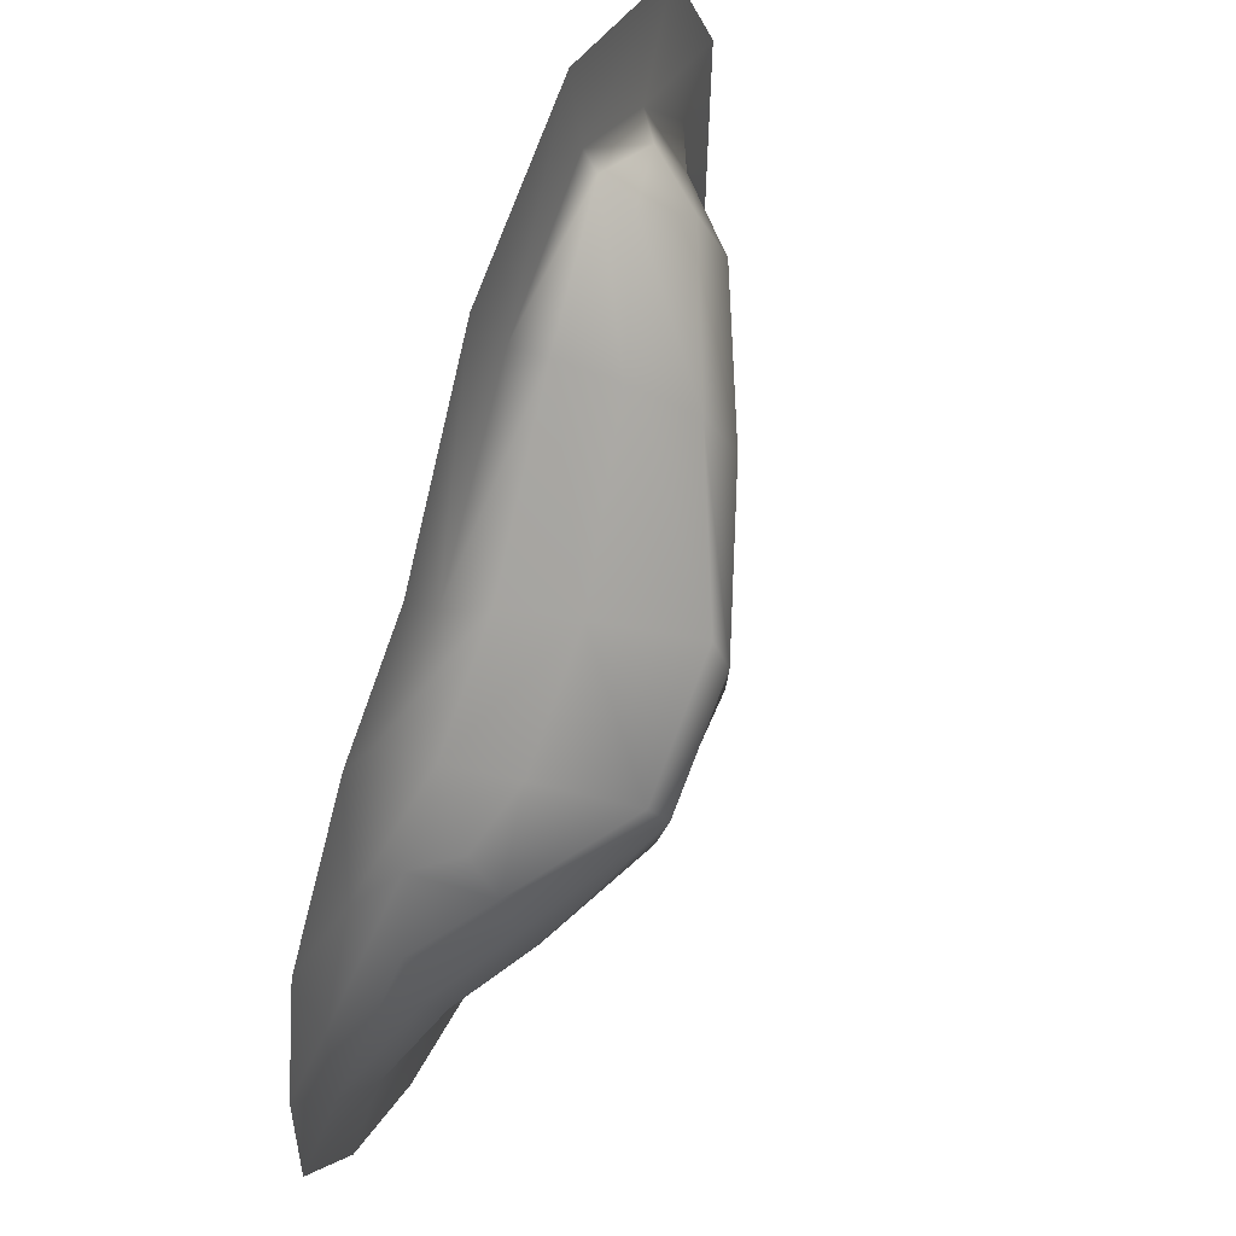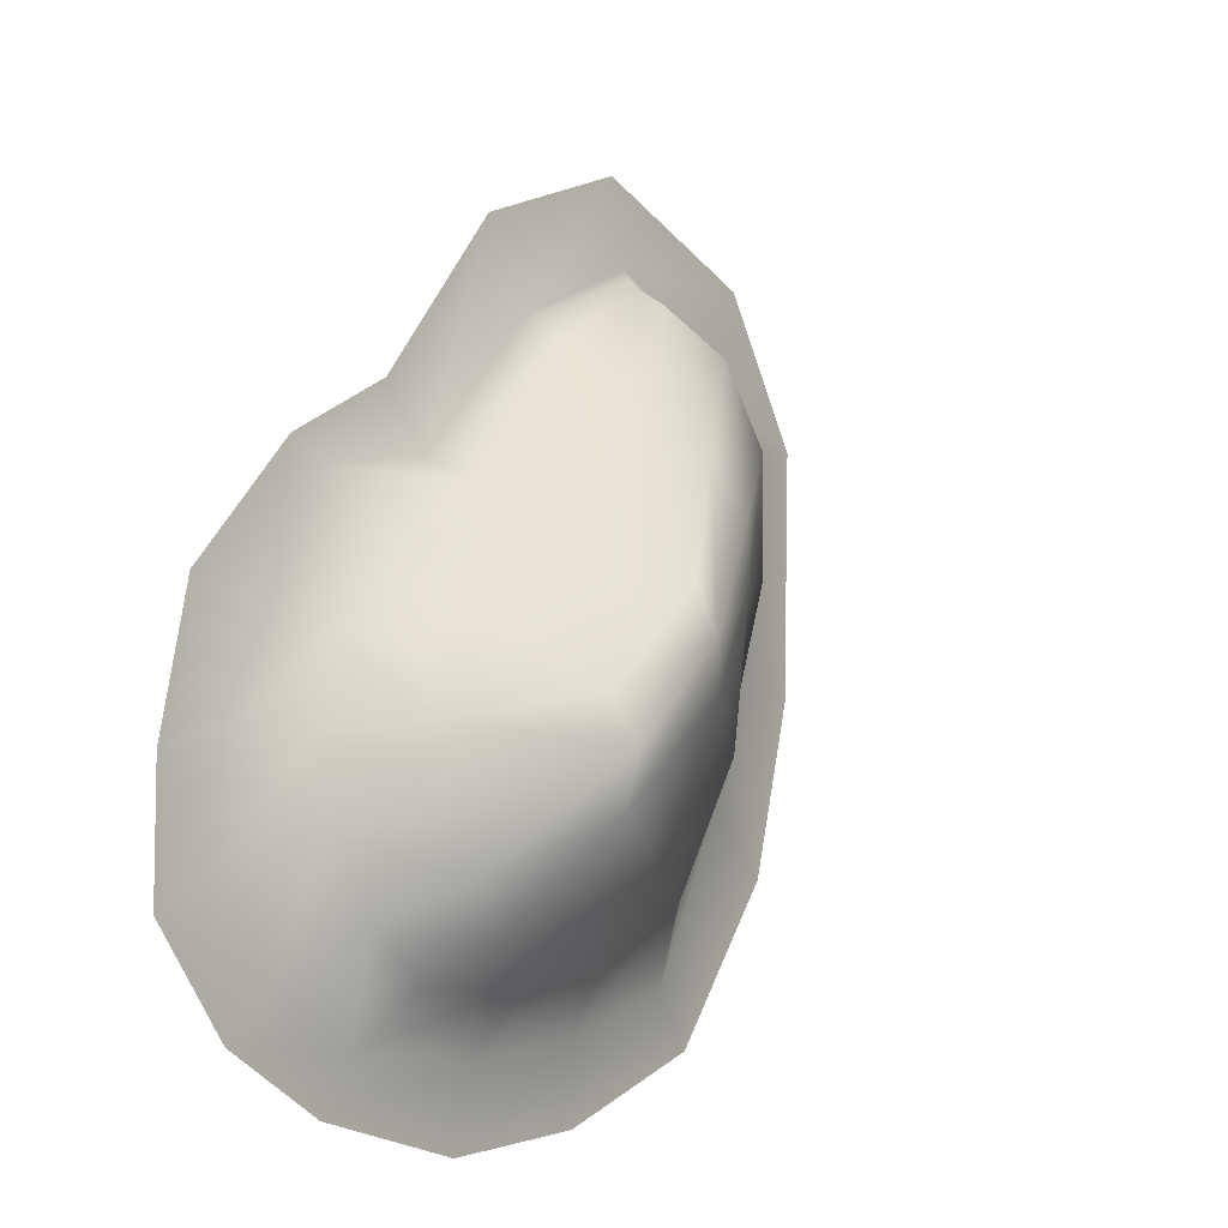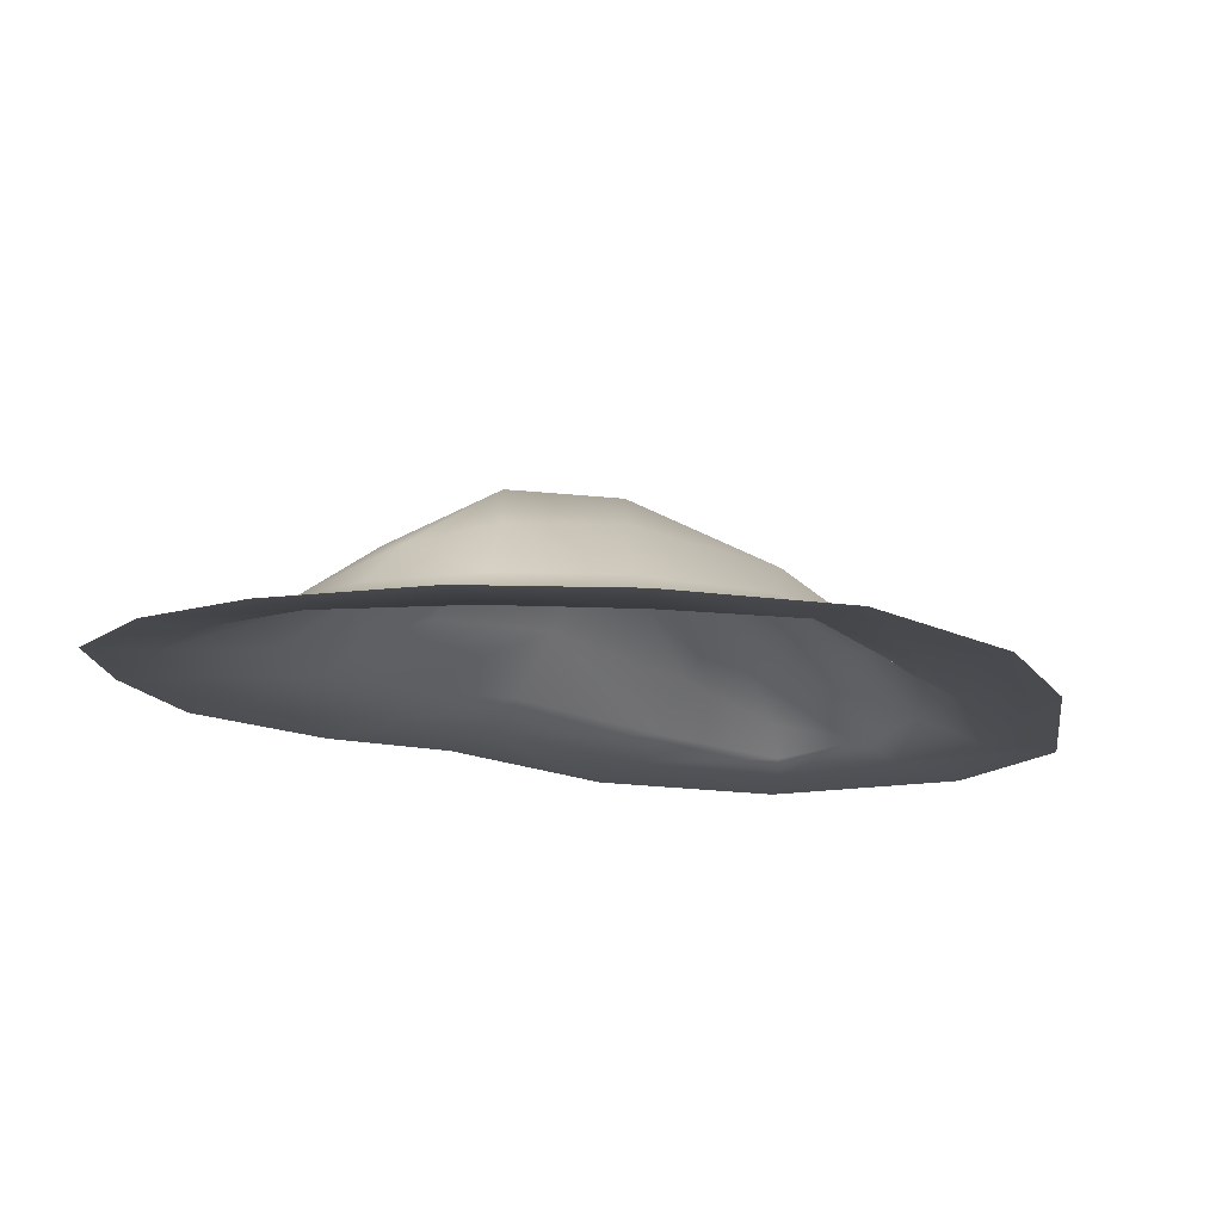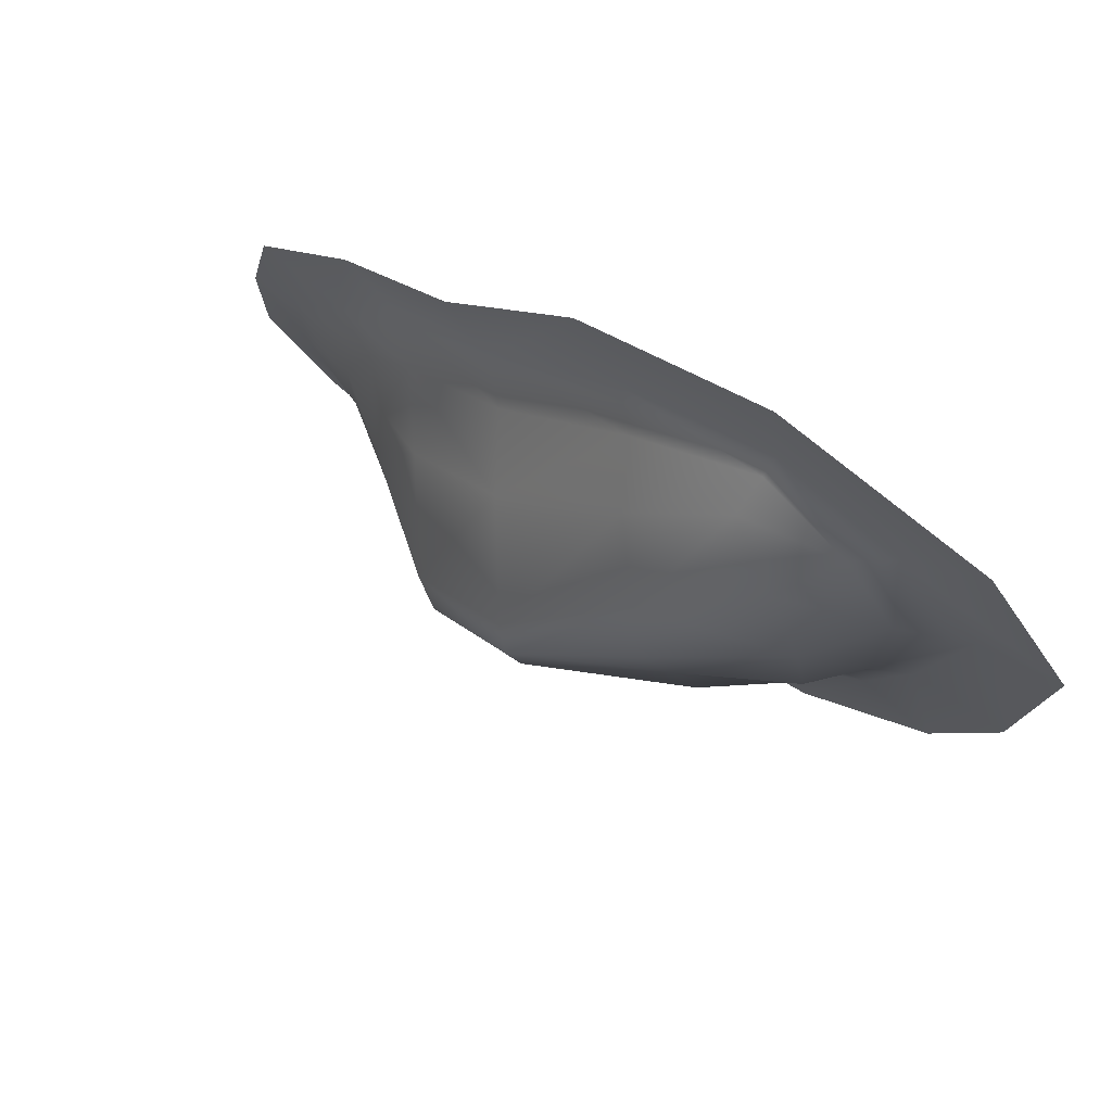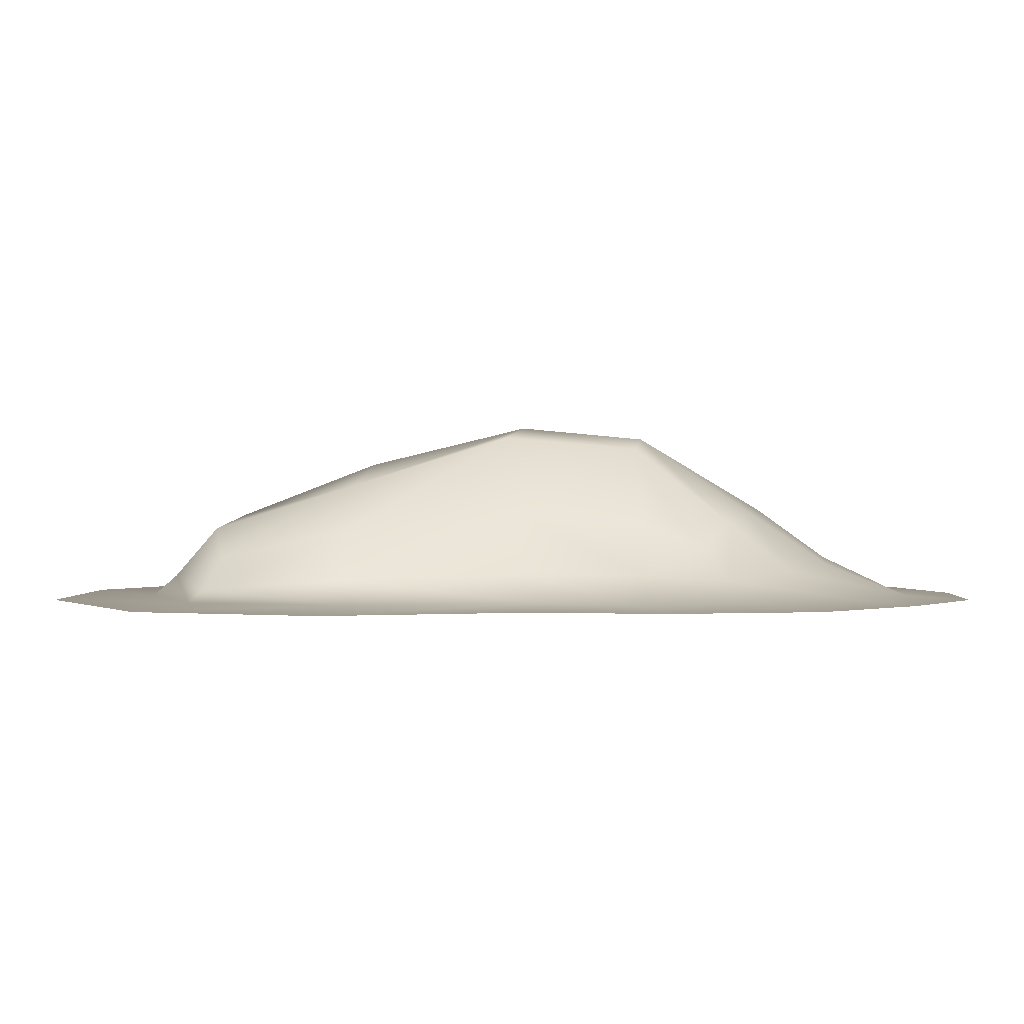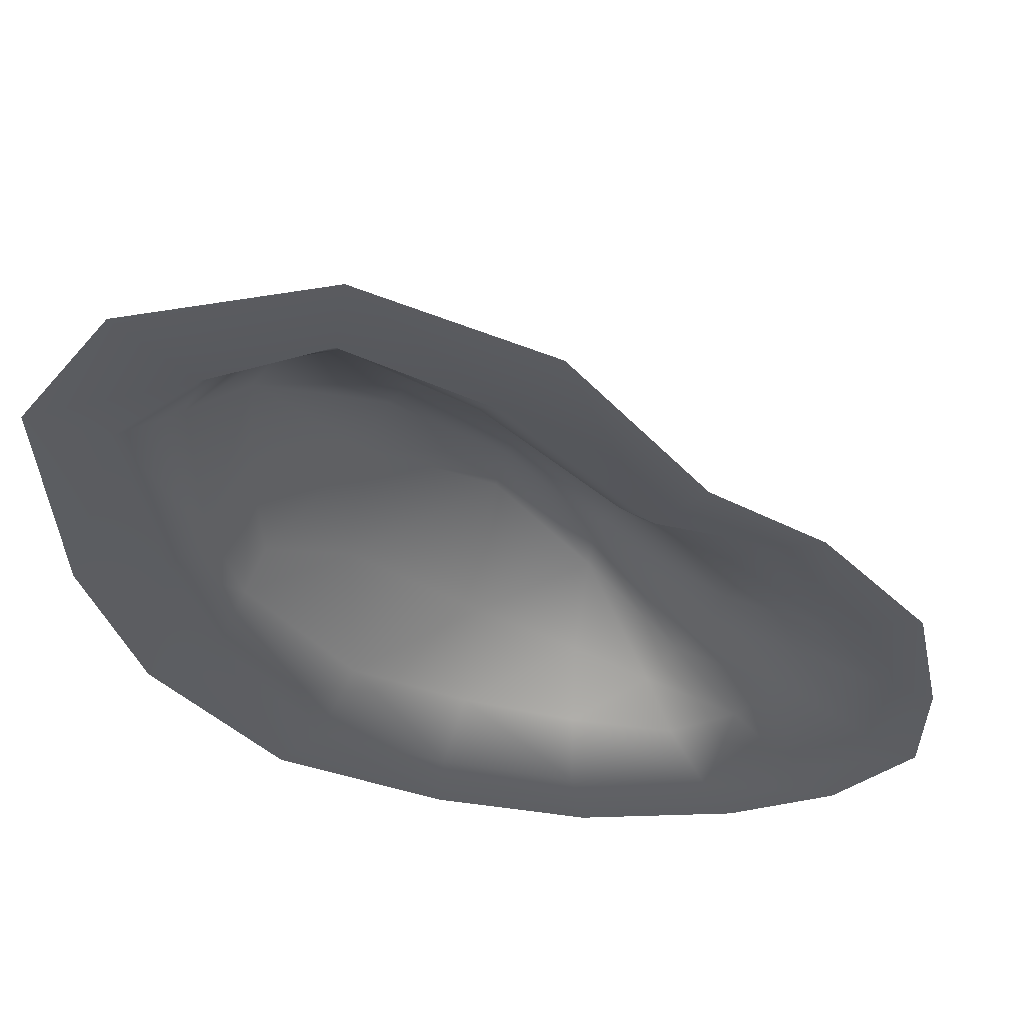
<metadata>
{"format":"obj","ext":"obj","renderer":"f3d","projection":"perspective","resolution":1024,"background":"white","views":[{"elev":49.8,"azim":113.0,"up":"+Z"},{"elev":-11.9,"azim":125.0,"up":"+Z"},{"elev":-15.2,"azim":-173.9,"up":"+Y"},{"elev":76.2,"azim":-145.2,"up":"+Z"},{"elev":1.7,"azim":41.1,"up":"+Y"},{"elev":54.1,"azim":2.8,"up":"+Z"}]}
</metadata>
<code>
g rockM002_geo
v -2.044 0.02892 -0.8511
v -2.589 6.209e-08 -1.245
v -1.718 6.209e-08 -2.394
v -1.406 0.02924 -2.044
v -1.836 0.1848 -0.4034
v -0.5204 6.209e-08 -2.908
v -2.293 0.02888 0.0819
v -2.954 6.209e-08 -0.01648
v -0.4832 0.02841 -2.365
v 0.5866 6.209e-08 -3.094
v -2.488 0.02936 1.531
v -3.025 6.209e-08 1.726
v -2.042 0.207 0.2761
v -1.875 0.02812 2.116
v -2.359 6.209e-08 2.704
v -1.151 0.3217 -1.593
v 0.486 0.02826 -2.562
v 1.719 6.209e-08 -2.924
v -2.048 0.2313 1.559
v -1.023 0.02874 2.485
v -0.9298 6.209e-08 3.094
v -0.337 0.3444 -1.982
v 1.498 0.02892 -2.55
v 2.465 6.209e-08 -2.58
v -1.637 0.1927 2.084
v -0.004412 0.02844 1.926
v 0.3483 6.209e-08 2.477
v 0.475 0.3322 -2.18
v 2.143 0.02932 -2.248
v 3.01 6.209e-08 -1.96
v -1.007 0.1254 2.349
v 0.9624 0.0281 0.8195
v 1.283 6.209e-08 1.225
v 2.611 0.02961 -1.707
v 3.025 6.209e-08 -1.128
v -0.1851 0.1932 1.736
v 1.809 0.02955 0.6062
v 2.077 6.209e-08 0.7221
v 2.627 0.02954 -0.9863
v 2.825 6.209e-08 -0.1735
v 2.225 0.0292 -0.2778
v 0.7298 0.2396 0.6875
v 1.465 0.2241 0.1685
v 1.855 0.1744 -0.3739
v 2.056 0.2283 -0.9192
v 0.4658 0.666 0.4888
v 1.999 0.2659 -1.48
v -0.3791 0.5441 1.506
v 1.683 0.2909 -1.935
v -0.9887 0.3524 2.188
v -1.39 0.5553 1.891
v -0.6973 0.8898 1.08
v -1.684 0.6391 1.345
v 0.02457 1.26 0.1015
v -0.06707 1.338 -0.2173
v 0.7592 1.171 -0.6293
v 1.216 0.2895 -2.216
v 1.028 0.589 -1.973
v -1.769 0.5795 0.5407
v -0.8606 1.046 0.6915
v -1.035 0.9422 0.3023
v -1.705 0.4261 -0.2198
v -1.167 0.736 -0.6837
v -0.148 1.287 -0.5229
v -0.2608 0.8161 -1.46
v 0.5461 1.137 -1.261
v 0.4704 0.7421 -1.818
v 0.5907 1.25 -0.9145
v 1.229 0.673 -1.657
v 1.432 0.6533 -1.267
v 1.531 0.5938 -0.8278
v 1.167 0.6004 -0.1626
v 1.578 0.4256 -0.4404
g rockM002_geo_0
f 3 2 1
f 4 3 1
f 4 1 5
f 6 3 4
f 1 2 7
f 1 7 5
f 2 8 7
f 9 6 4
f 10 6 9
f 7 8 11
f 8 12 11
f 7 13 5
f 7 11 13
f 11 12 14
f 12 15 14
f 16 4 5
f 9 4 16
f 17 10 9
f 18 10 17
f 11 19 13
f 11 14 19
f 14 15 20
f 15 21 20
f 22 9 16
f 17 9 22
f 23 18 17
f 24 18 23
f 14 25 19
f 14 20 25
f 20 21 26
f 21 27 26
f 28 17 22
f 23 17 28
f 29 24 23
f 30 24 29
f 20 31 25
f 20 26 31
f 26 27 32
f 27 33 32
f 34 30 29
f 35 30 34
f 26 36 31
f 26 32 36
f 32 33 37
f 33 38 37
f 39 35 34
f 40 35 39
f 38 40 41
f 37 38 41
f 41 40 39
f 32 37 42
f 32 42 36
f 37 41 43
f 37 43 42
f 41 39 44
f 41 44 43
f 39 34 45
f 39 45 44
f 42 46 36
f 42 43 46
f 34 47 45
f 34 29 47
f 46 48 36
f 36 48 31
f 29 49 47
f 29 23 49
f 48 50 31
f 31 50 25
f 50 51 25
f 19 25 51
f 50 48 52
f 51 50 52
f 53 19 51
f 53 51 52
f 19 53 13
f 48 46 54
f 52 48 54
f 52 54 55
f 54 46 56
f 55 54 56
f 23 57 49
f 57 23 28
f 57 58 49
f 58 57 28
f 53 59 13
f 5 13 59
f 60 53 52
f 60 52 55
f 53 60 61
f 59 53 61
f 61 60 55
f 62 5 59
f 62 59 61
f 62 63 5
f 63 62 61
f 63 16 5
f 63 61 64
f 64 61 55
f 63 65 16
f 65 63 64
f 65 22 16
f 64 55 66
f 65 64 66
f 65 67 22
f 67 65 66
f 67 28 22
f 67 58 28
f 67 66 58
f 55 68 66
f 68 55 56
f 66 69 58
f 66 68 69
f 58 69 49
f 47 49 69
f 70 47 69
f 68 70 69
f 47 70 45
f 70 68 71
f 70 71 45
f 68 56 71
f 45 71 44
f 56 72 71
f 46 72 56
f 43 72 46
f 44 73 43
f 71 73 44
f 73 72 43
f 72 73 71

</code>
